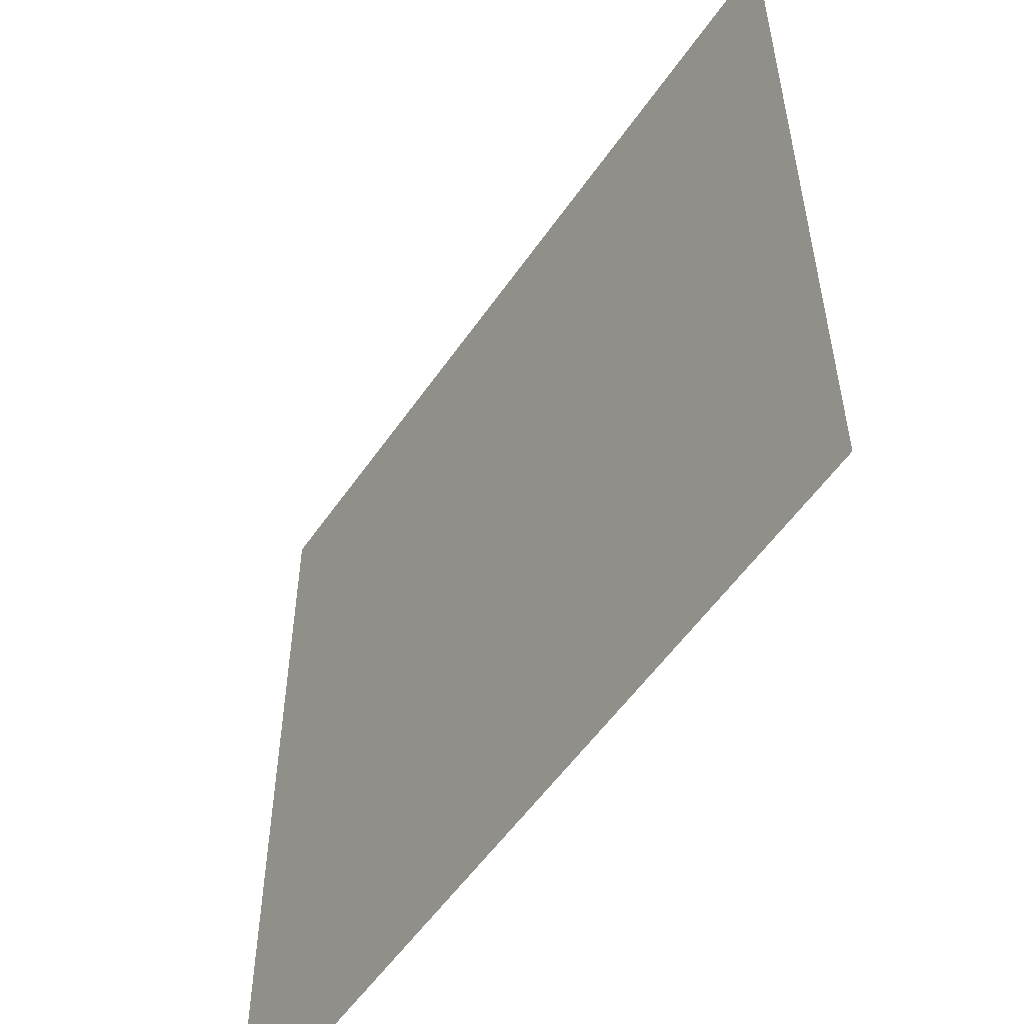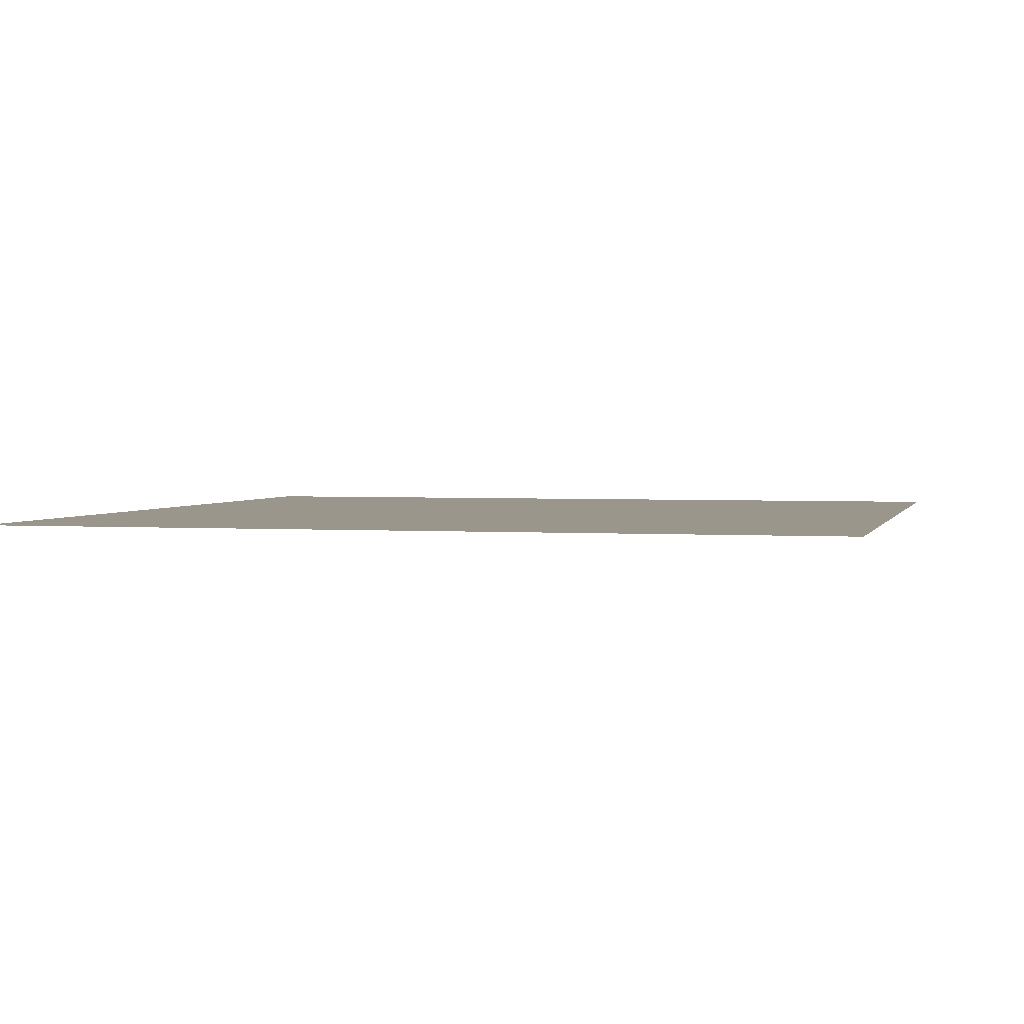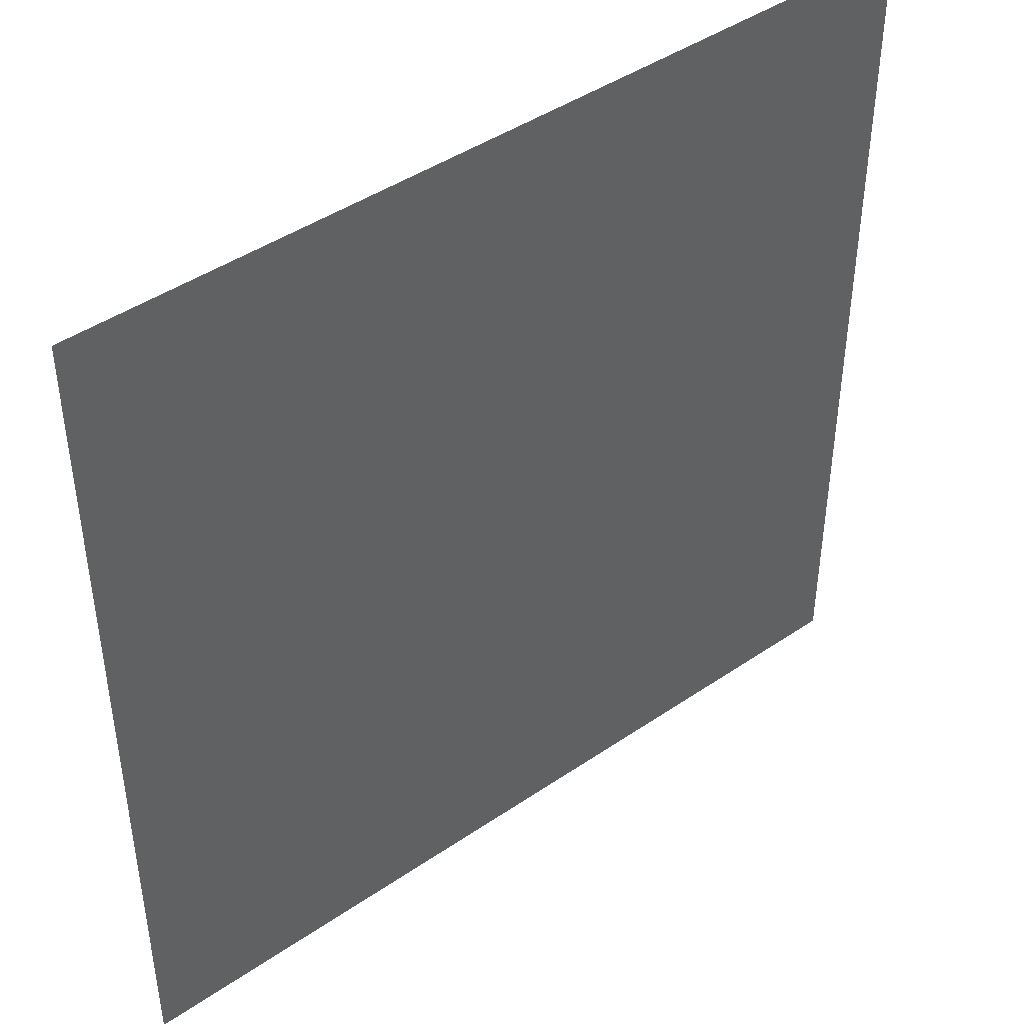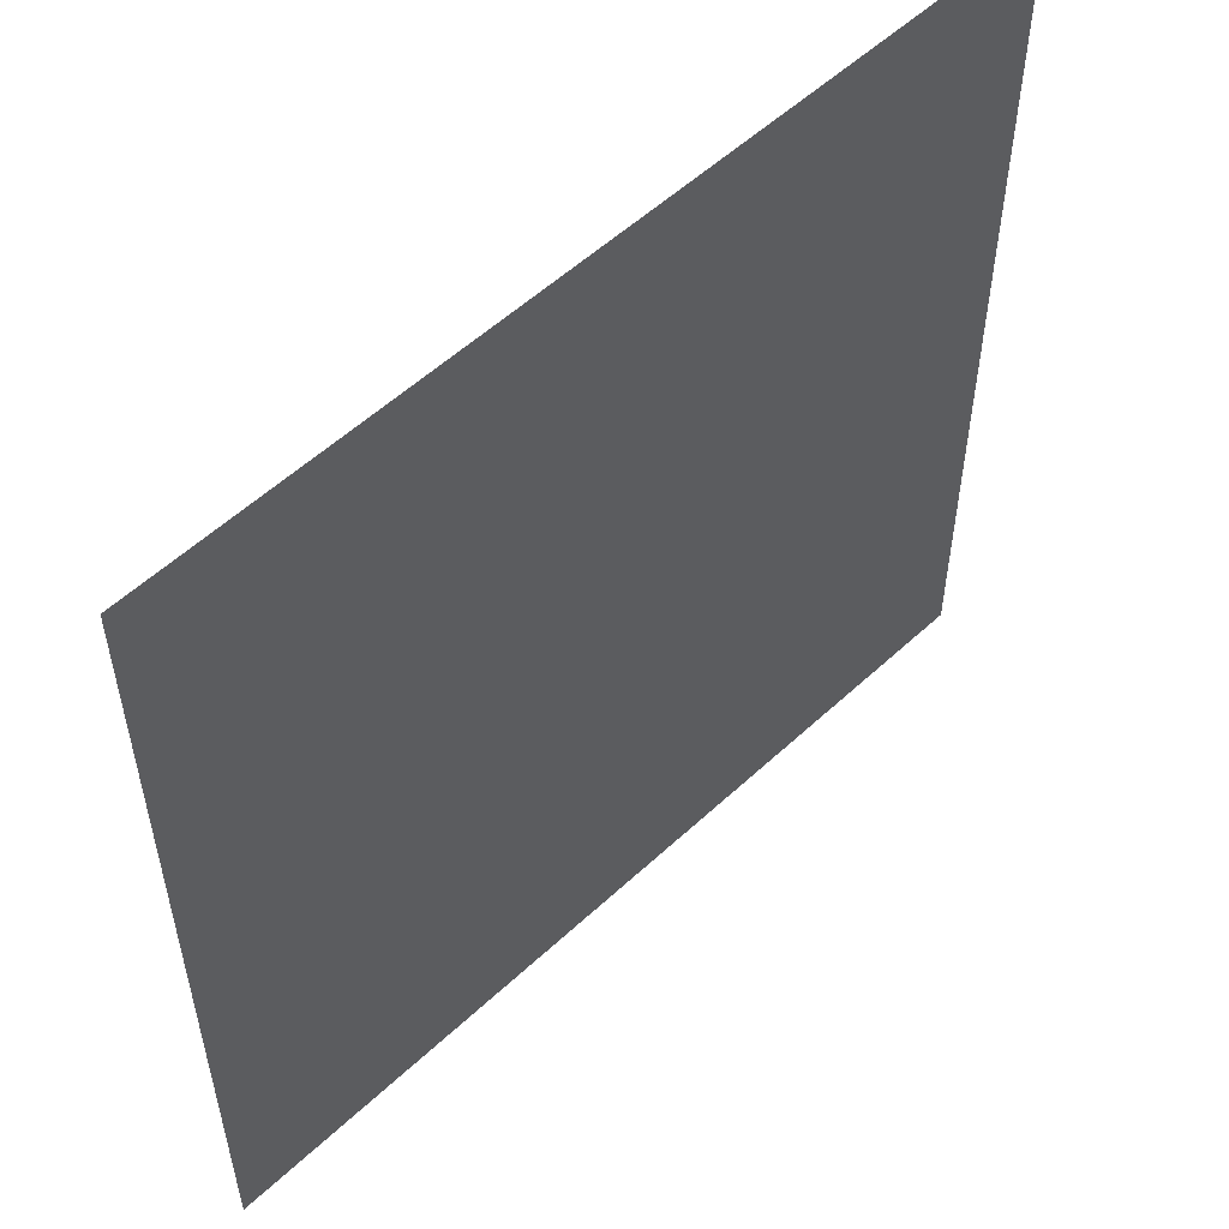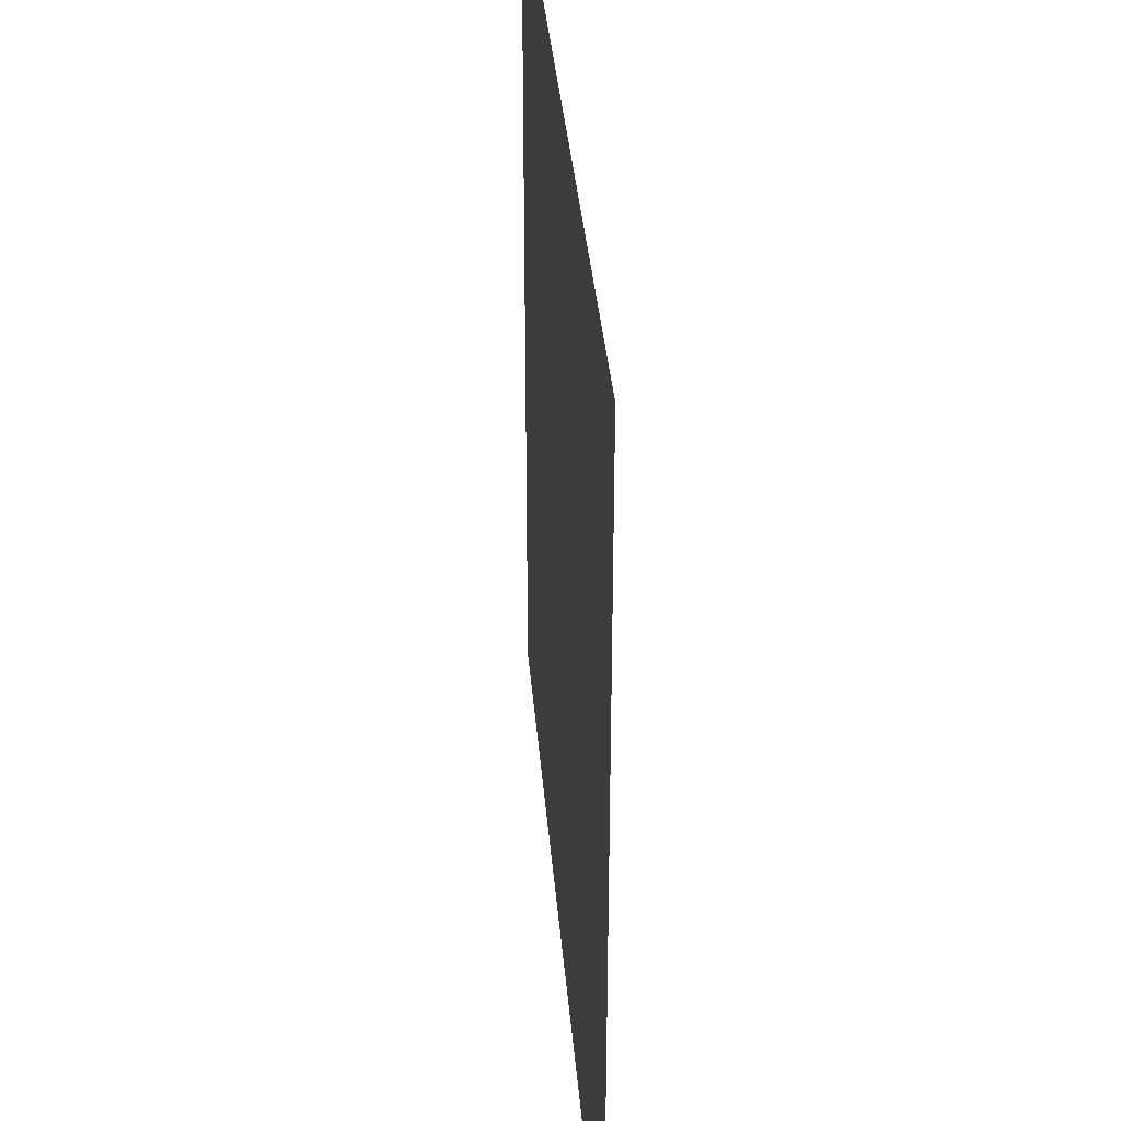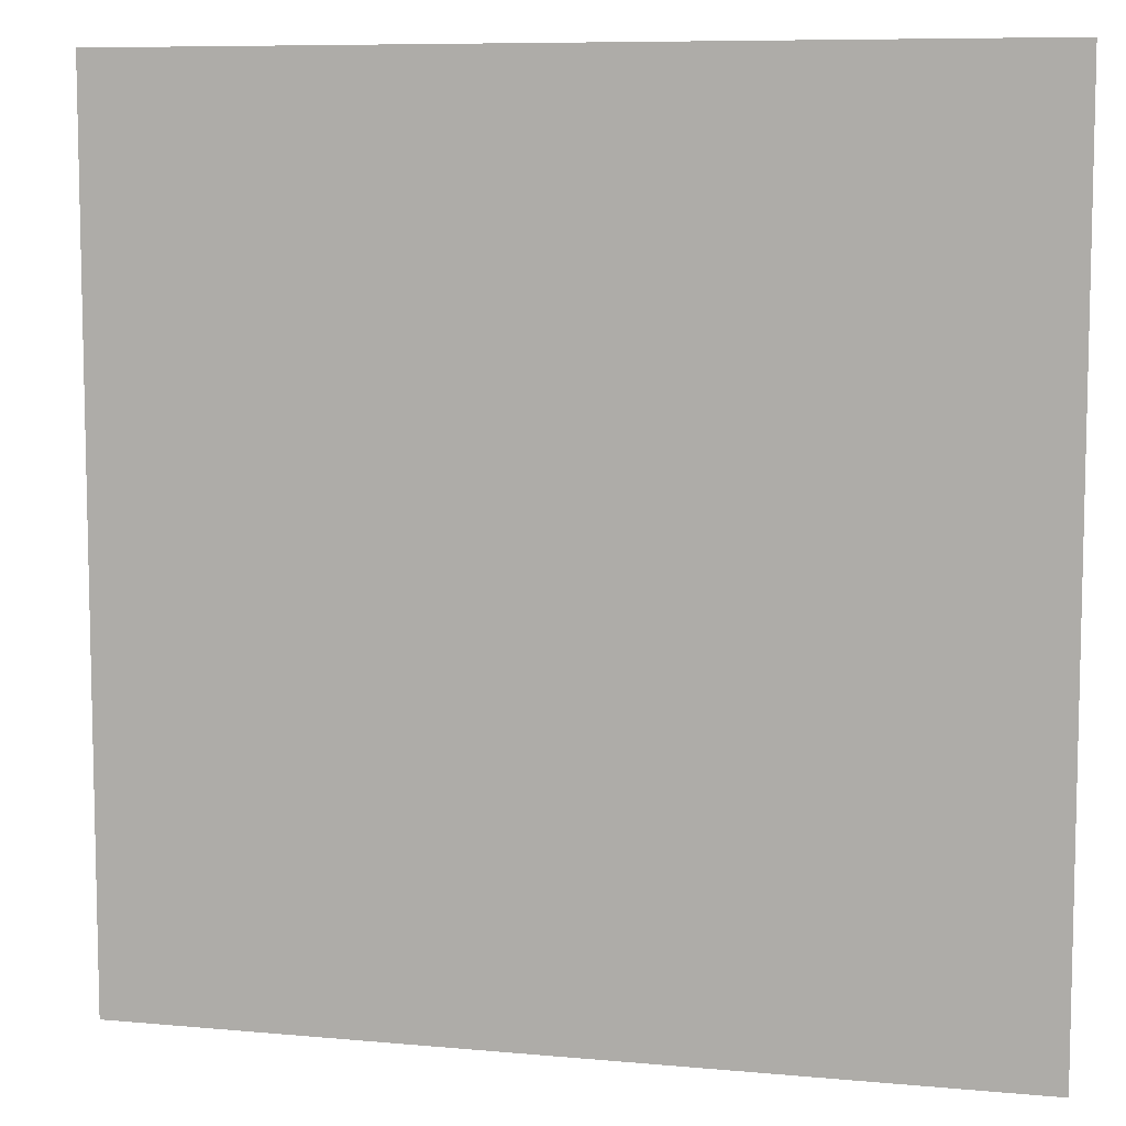
<metadata>
{"format":"obj","ext":"obj","renderer":"f3d","projection":"perspective","resolution":1024,"background":"white","views":[{"elev":-54.7,"azim":56.1,"up":"+Z"},{"elev":2.4,"azim":-75.8,"up":"+Y"},{"elev":44.2,"azim":141.4,"up":"+Z"},{"elev":55.0,"azim":135.6,"up":"+Z"},{"elev":35.7,"azim":85.4,"up":"+Z"},{"elev":8.2,"azim":-165.7,"up":"+Z"}]}
</metadata>
<code>
v  -16.99 0 8.494
v  -16.99 0 16.99
v  -8.494 0 16.99
v  -8.494 0 8.494
v  0 0 16.99
v  0 0 8.494
v  8.494 0 16.99
v  8.494 0 8.494
v  16.99 0 16.99
v  16.99 0 8.494
v  -16.99 0 -0
v  -8.494 0 -0
v  0 0 -0
v  8.494 0 -0
v  16.99 0 -0
v  -16.99 0 -8.494
v  -8.494 0 -8.494
v  0 0 -8.494
v  8.494 0 -8.494
v  16.99 0 -8.494
v  -16.99 0 -16.99
v  -8.494 0 -16.99
v  0 0 -16.99
v  8.494 0 -16.99
v  16.99 0 -16.99
o Plane001
g Plane001
f 1 2 3 4
f 4 3 5 6
f 6 5 7 8
f 8 7 9 10
f 11 1 4 12
f 12 4 6 13
f 13 6 8 14
f 14 8 10 15
f 16 11 12 17
f 17 12 13 18
f 18 13 14 19
f 19 14 15 20
f 21 16 17 22
f 22 17 18 23
f 23 18 19 24
f 24 19 20 25

</code>
